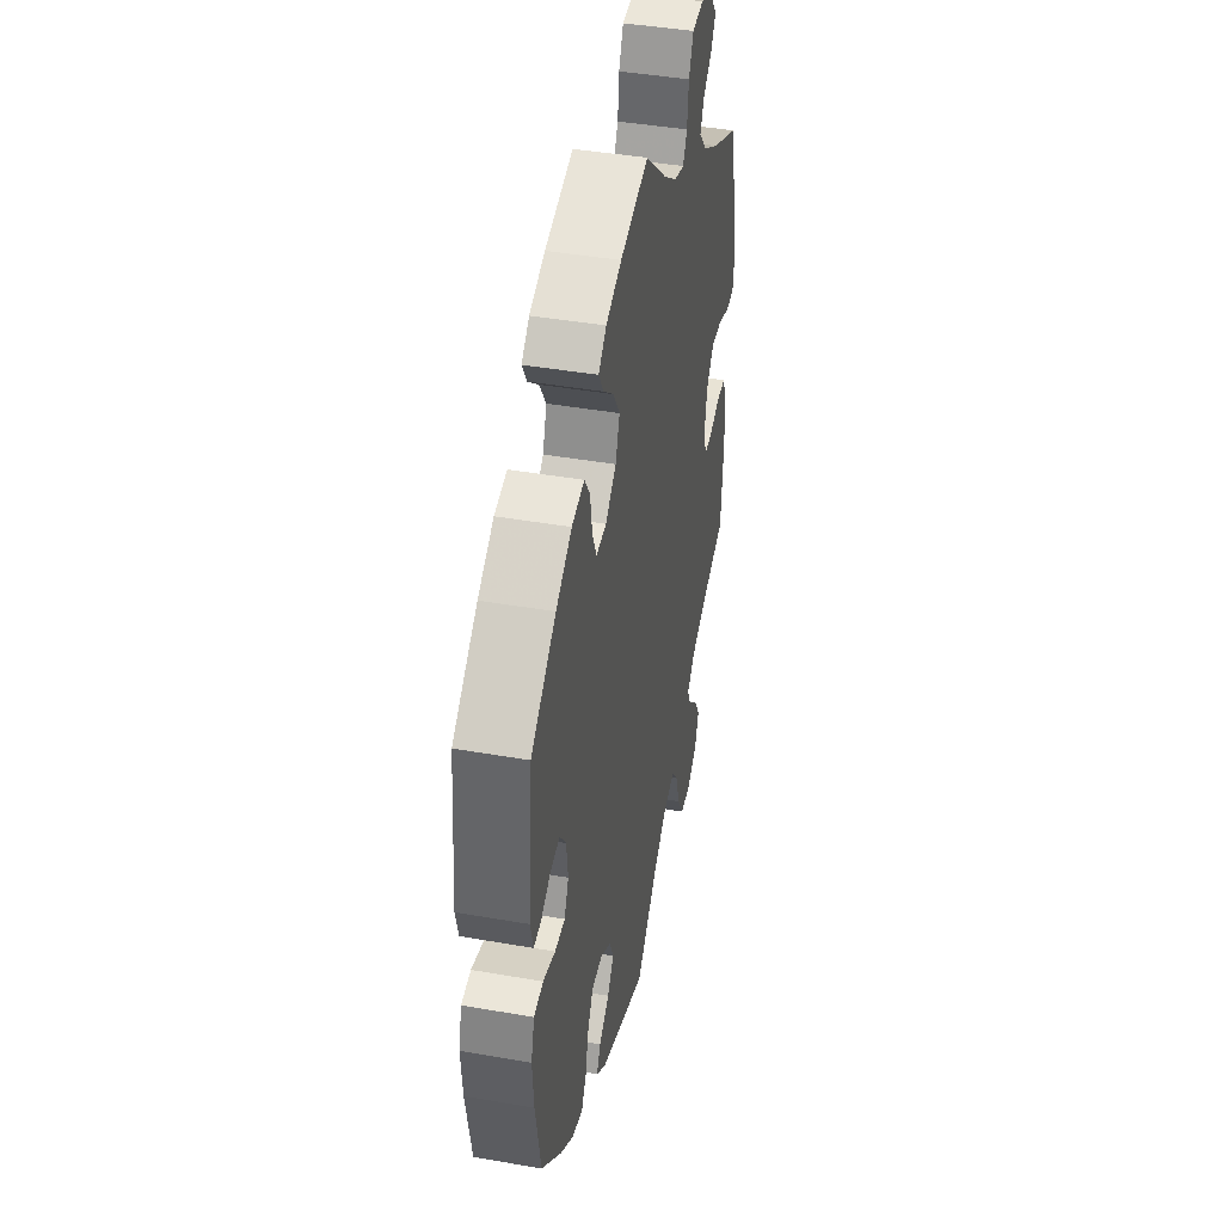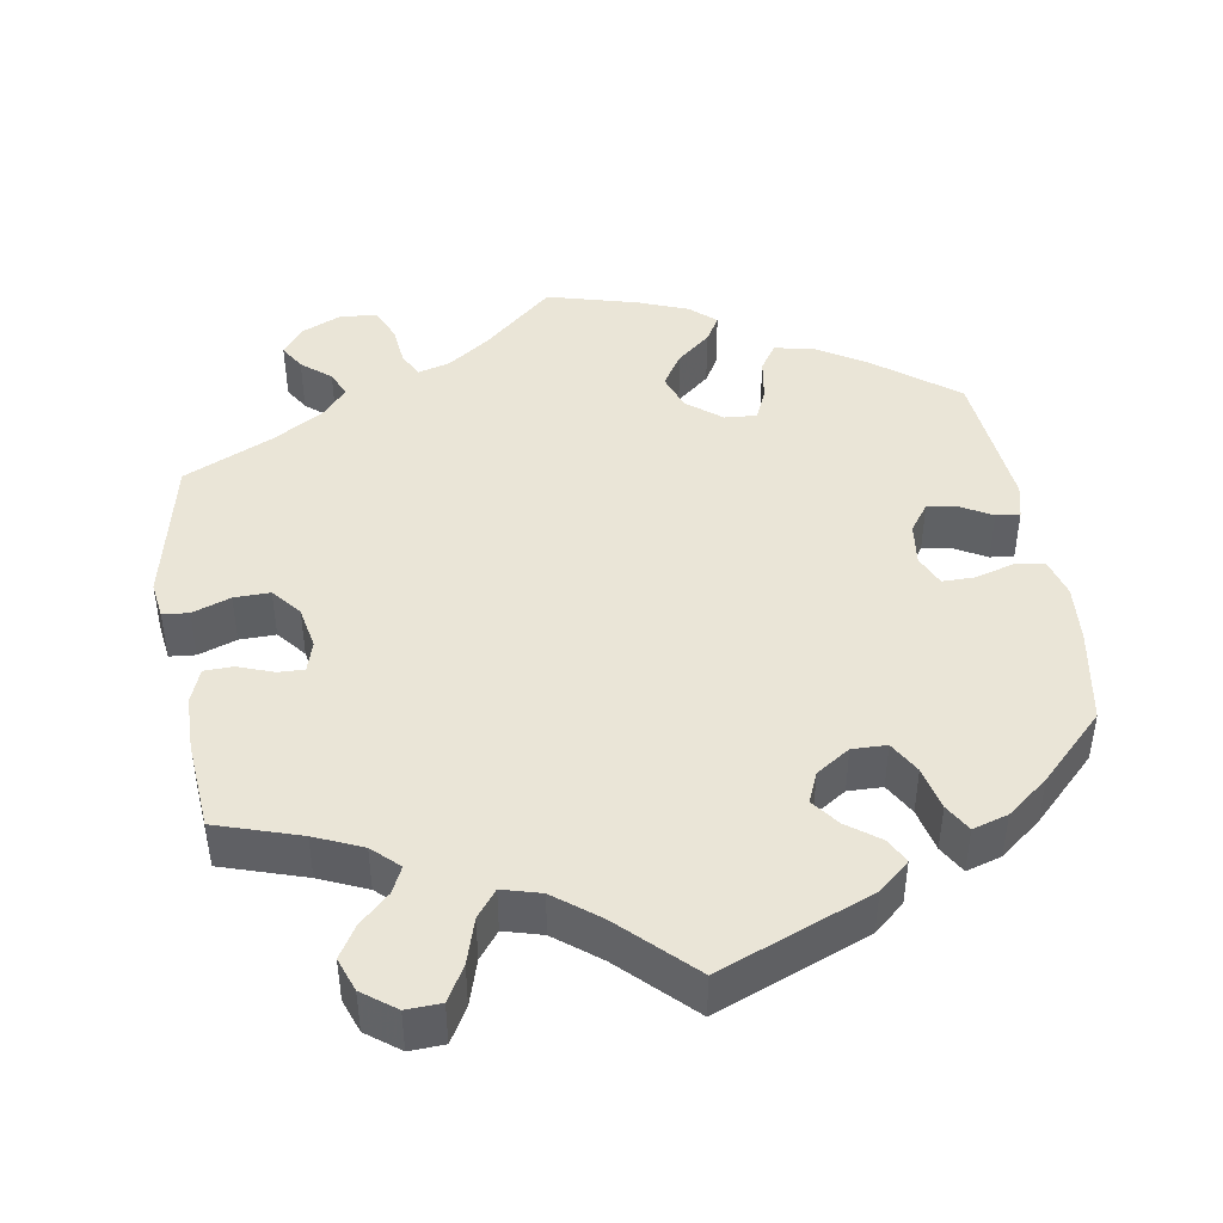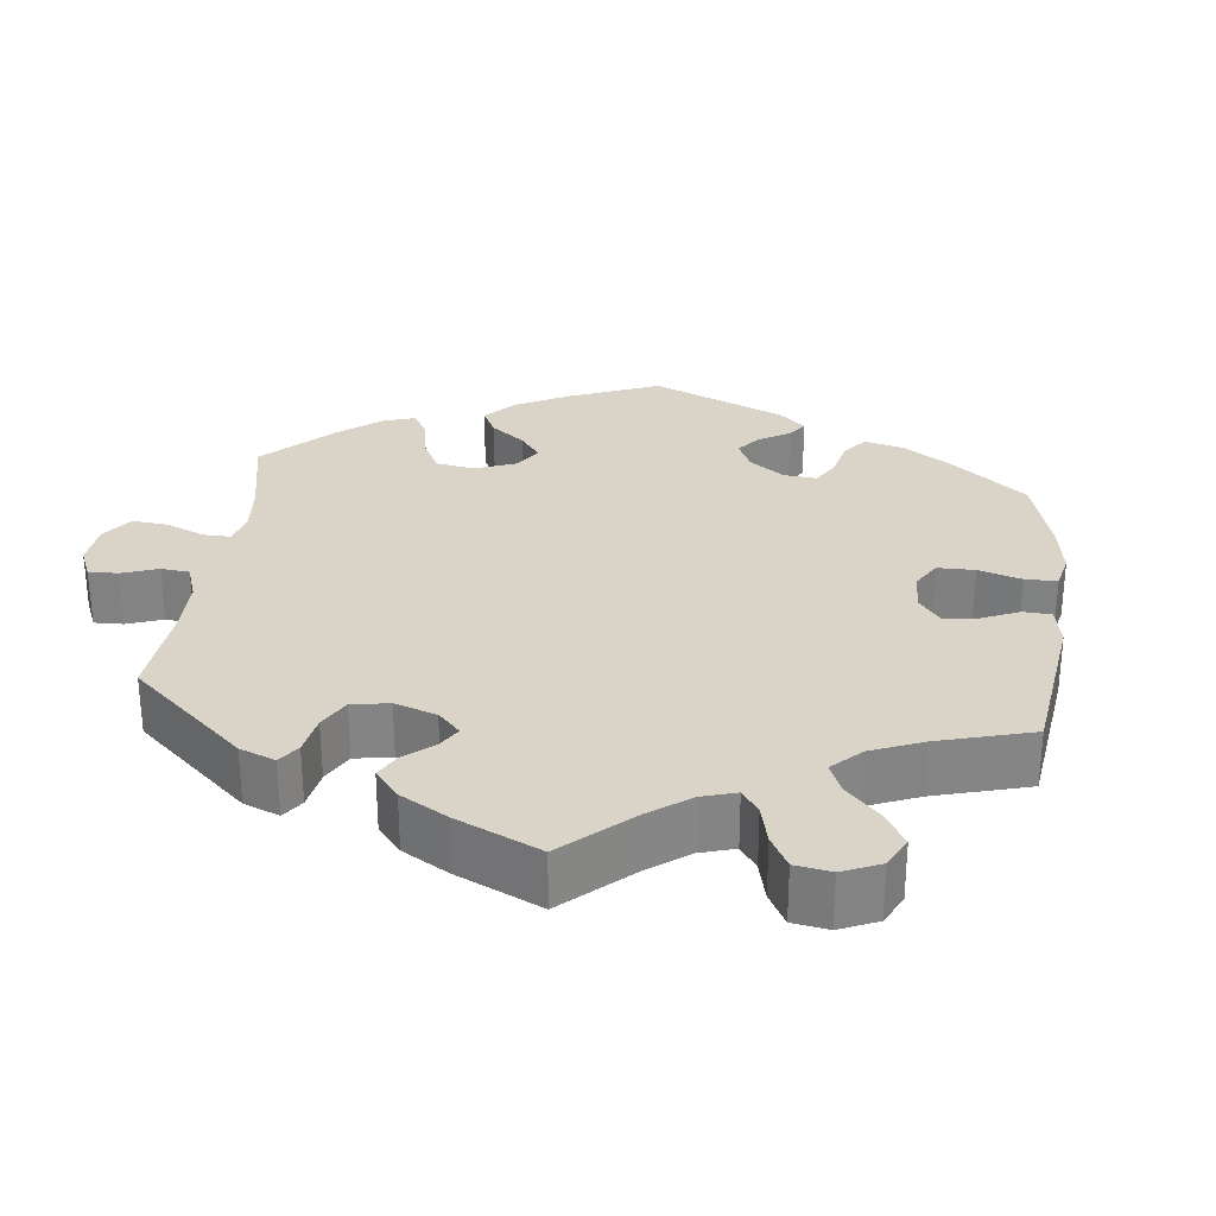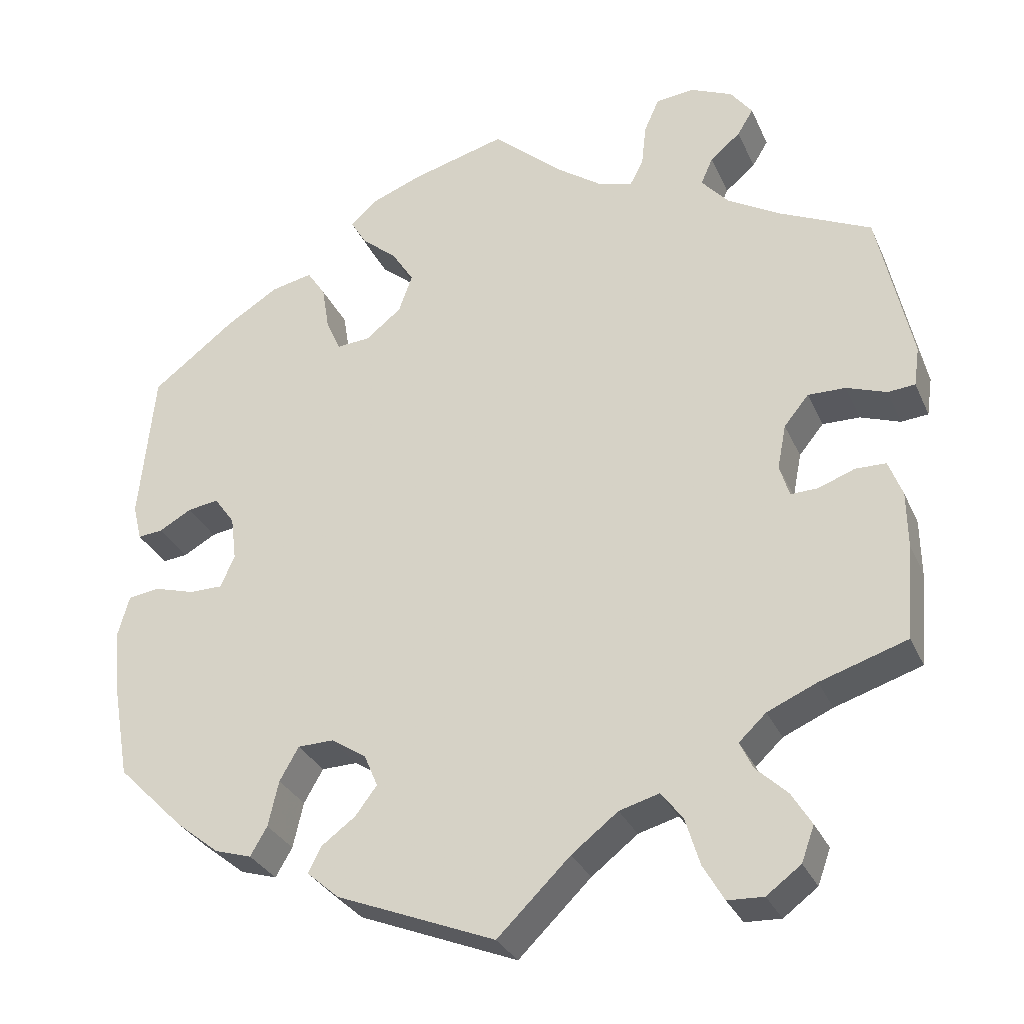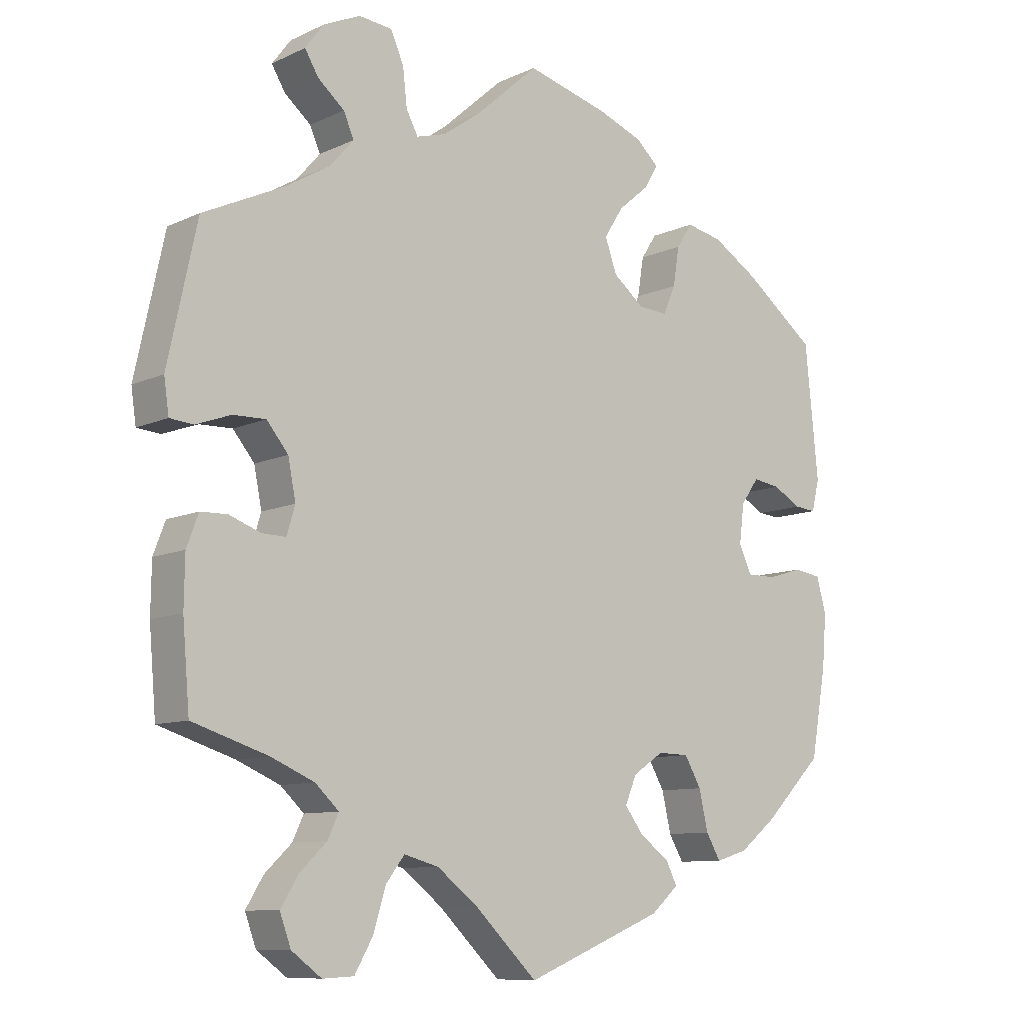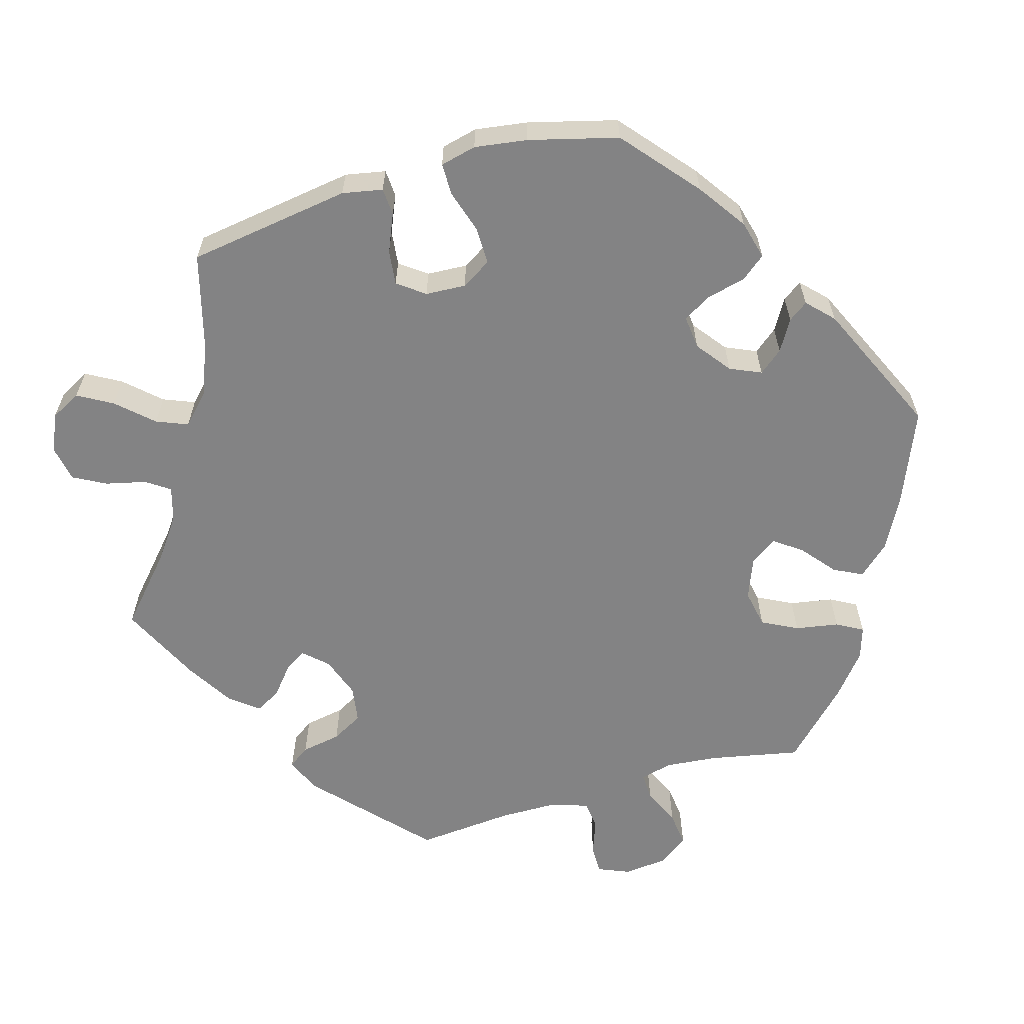
<metadata>
{"format":"obj","ext":"obj","renderer":"f3d","projection":"perspective","resolution":1024,"background":"white","views":[{"elev":42.5,"azim":-78.2,"up":"+Z"},{"elev":44.2,"azim":170.7,"up":"+Y"},{"elev":28.8,"azim":126.5,"up":"+Y"},{"elev":-30.7,"azim":21.0,"up":"+Z"},{"elev":-9.5,"azim":140.1,"up":"+Z"},{"elev":-61.2,"azim":-133.5,"up":"+Y"}]}
</metadata>
<code>
v -0.522 0.07 -0.164
v -0.528 0.07 -0.088
v -0.514 0.07 -0.038
v -0.475 0.07 -0.032
v -0.424 0.07 -0.047
v -0.382 0.07 -0.047
v -0.364 0.07 -0.007
v -0.371 0.07 0.049
v -0.397 0.07 0.085
v -0.436 0.07 0.079
v -0.477 0.07 0.056
v -0.508 0.07 0.053
v -0.519 0.07 0.098
v -0.5 0.07 0.289
v -0.396 0.07 0.369
v -0.33 0.07 0.41
v -0.278 0.07 0.421
v -0.255 0.07 0.386
v -0.246 0.07 0.33
v -0.228 0.07 0.289
v -0.186 0.07 0.292
v -0.141 0.07 0.328
v -0.124 0.07 0.376
v -0.152 0.07 0.42
v -0.196 0.07 0.457
v -0.216 0.07 0.491
v -0.183 0.07 0.521
v -0.118 0.07 0.546
v 0 0.07 0.578
v 0.09 0.07 0.498
v 0.146 0.07 0.458
v 0.188 0.07 0.446
v 0.205 0.07 0.478
v 0.211 0.07 0.532
v 0.23 0.07 0.575
v 0.278 0.07 0.58
v 0.331 0.07 0.556
v 0.358 0.07 0.52
v 0.338 0.07 0.487
v 0.3 0.07 0.455
v 0.285 0.07 0.421
v 0.319 0.07 0.382
v 0.385 0.07 0.343
v 0.5 0.07 0.289
v 0.542 0.07 0.095
v 0.535 0.07 0.046
v 0.501 0.07 0.043
v 0.451 0.07 0.061
v 0.404 0.07 0.062
v 0.373 0.07 0.024
v 0.362 0.07 -0.032
v 0.374 0.07 -0.072
v 0.408 0.07 -0.071
v 0.454 0.07 -0.054
v 0.492 0.07 -0.055
v 0.509 0.07 -0.1
v 0.51 0.07 -0.171
v 0.5 0.07 -0.289
v 0.391 0.07 -0.324
v 0.329 0.07 -0.351
v 0.295 0.07 -0.383
v 0.311 0.07 -0.417
v 0.35 0.07 -0.454
v 0.375 0.07 -0.495
v 0.359 0.07 -0.539
v 0.316 0.07 -0.571
v 0.271 0.07 -0.569
v 0.245 0.07 -0.524
v 0.227 0.07 -0.465
v 0.2 0.07 -0.43
v 0.15 0.07 -0.444
v 0.092 0.07 -0.489
v 0.001 0.07 -0.578
v -0.198 0.07 -0.498
v -0.238 0.07 -0.463
v -0.222 0.07 -0.431
v -0.179 0.07 -0.399
v -0.152 0.07 -0.363
v -0.169 0.07 -0.323
v -0.213 0.07 -0.294
v -0.258 0.07 -0.295
v -0.282 0.07 -0.337
v -0.295 0.07 -0.394
v -0.316 0.07 -0.43
v -0.362 0.07 -0.416
v -0.416 0.07 -0.373
v -0.5 0.07 -0.289
v -0.522 0 -0.164
v -0.528 0 -0.088
v -0.514 0 -0.038
v -0.475 0 -0.032
v -0.424 0 -0.047
v -0.382 0 -0.047
v -0.364 0 -0.007
v -0.371 0 0.049
v -0.397 0 0.085
v -0.436 0 0.079
v -0.477 0 0.056
v -0.508 0 0.053
v -0.519 0 0.098
v -0.5 0 0.289
v -0.396 0 0.369
v -0.33 0 0.41
v -0.278 0 0.421
v -0.255 0 0.386
v -0.246 0 0.33
v -0.228 0 0.289
v -0.186 0 0.292
v -0.141 0 0.328
v -0.124 0 0.376
v -0.152 0 0.42
v -0.196 0 0.457
v -0.216 0 0.491
v -0.183 0 0.521
v -0.118 0 0.546
v 0 0 0.578
v 0.09 0 0.498
v 0.146 0 0.458
v 0.188 0 0.446
v 0.205 0 0.478
v 0.211 0 0.532
v 0.23 0 0.575
v 0.278 0 0.58
v 0.331 0 0.556
v 0.358 0 0.52
v 0.338 0 0.487
v 0.3 0 0.455
v 0.285 0 0.421
v 0.319 0 0.382
v 0.385 0 0.343
v 0.5 0 0.289
v 0.542 0 0.095
v 0.535 0 0.046
v 0.501 0 0.043
v 0.451 0 0.061
v 0.404 0 0.062
v 0.373 0 0.024
v 0.362 0 -0.032
v 0.374 0 -0.072
v 0.408 0 -0.071
v 0.454 0 -0.054
v 0.492 0 -0.055
v 0.509 0 -0.1
v 0.51 0 -0.171
v 0.5 0 -0.289
v 0.391 0 -0.324
v 0.329 0 -0.351
v 0.295 0 -0.383
v 0.311 0 -0.417
v 0.35 0 -0.454
v 0.375 0 -0.495
v 0.359 0 -0.539
v 0.316 0 -0.571
v 0.271 0 -0.569
v 0.245 0 -0.524
v 0.227 0 -0.465
v 0.2 0 -0.43
v 0.15 0 -0.444
v 0.092 0 -0.489
v 0.001 0 -0.578
v -0.198 0 -0.498
v -0.238 0 -0.463
v -0.222 0 -0.431
v -0.179 0 -0.399
v -0.152 0 -0.363
v -0.169 0 -0.323
v -0.213 0 -0.294
v -0.258 0 -0.295
v -0.282 0 -0.337
v -0.295 0 -0.394
v -0.316 0 -0.43
v -0.362 0 -0.416
v -0.416 0 -0.373
v -0.5 0 -0.289
f 82 83 84 85
f 81 82 85 86
f 74 75 76 77
f 72 73 74 77
f 71 72 77 78
f 70 71 78 79
f 66 67 68 69
f 66 69 70
f 65 66 70
f 62 63 64 65
f 61 62 65 70
f 60 61 70 79
f 56 57 58 59
f 53 54 55 56
f 52 53 56 59
f 51 52 59 60
f 45 46 47 48
f 43 44 45 48
f 42 43 48 49
f 41 42 49 50
f 37 38 39 40
f 37 40 41
f 36 37 41
f 33 34 35 36
f 32 33 36 41
f 27 28 29 30
f 27 30 31
f 24 25 26 27
f 23 24 27 31
f 22 23 31 32
f 16 17 18 19
f 16 19 20
f 15 16 20
f 14 15 20
f 13 14 20
f 10 11 12 13
f 9 10 13 20
f 8 9 20 21
f 2 3 4 5
f 2 5 6
f 1 2 6
f 81 86 87 1
f 51 60 79 80
f 7 8 21 22
f 6 7 22 32
f 80 81 1 6
f 41 50 51 80
f 6 32 41 80
f 172 171 170 169
f 173 172 169 168
f 164 163 162 161
f 164 161 160 159
f 165 164 159 158
f 166 165 158 157
f 156 155 154 153
f 157 156 153
f 157 153 152
f 152 151 150 149
f 157 152 149 148
f 166 157 148 147
f 146 145 144 143
f 143 142 141 140
f 146 143 140 139
f 147 146 139 138
f 135 134 133 132
f 135 132 131 130
f 136 135 130 129
f 137 136 129 128
f 127 126 125 124
f 128 127 124
f 128 124 123
f 123 122 121 120
f 128 123 120 119
f 117 116 115 114
f 118 117 114
f 114 113 112 111
f 118 114 111 110
f 119 118 110 109
f 106 105 104 103
f 107 106 103
f 107 103 102
f 107 102 101
f 107 101 100
f 100 99 98 97
f 107 100 97 96
f 108 107 96 95
f 92 91 90 89
f 93 92 89
f 93 89 88
f 88 174 173 168
f 167 166 147 138
f 109 108 95 94
f 119 109 94 93
f 93 88 168 167
f 167 138 137 128
f 167 128 119 93
f 1 88 89 2
f 2 89 90 3
f 3 90 91 4
f 4 91 92 5
f 5 92 93 6
f 6 93 94 7
f 7 94 95 8
f 8 95 96 9
f 9 96 97 10
f 10 97 98 11
f 11 98 99 12
f 12 99 100 13
f 13 100 101 14
f 14 101 102 15
f 15 102 103 16
f 16 103 104 17
f 17 104 105 18
f 18 105 106 19
f 19 106 107 20
f 20 107 108 21
f 21 108 109 22
f 22 109 110 23
f 23 110 111 24
f 24 111 112 25
f 25 112 113 26
f 26 113 114 27
f 27 114 115 28
f 28 115 116 29
f 29 116 117 30
f 30 117 118 31
f 31 118 119 32
f 32 119 120 33
f 33 120 121 34
f 34 121 122 35
f 35 122 123 36
f 36 123 124 37
f 37 124 125 38
f 38 125 126 39
f 39 126 127 40
f 40 127 128 41
f 41 128 129 42
f 42 129 130 43
f 43 130 131 44
f 44 131 132 45
f 45 132 133 46
f 46 133 134 47
f 47 134 135 48
f 48 135 136 49
f 49 136 137 50
f 50 137 138 51
f 51 138 139 52
f 52 139 140 53
f 53 140 141 54
f 54 141 142 55
f 55 142 143 56
f 56 143 144 57
f 57 144 145 58
f 58 145 146 59
f 59 146 147 60
f 60 147 148 61
f 61 148 149 62
f 62 149 150 63
f 63 150 151 64
f 64 151 152 65
f 65 152 153 66
f 66 153 154 67
f 67 154 155 68
f 68 155 156 69
f 69 156 157 70
f 70 157 158 71
f 71 158 159 72
f 72 159 160 73
f 73 160 161 74
f 74 161 162 75
f 75 162 163 76
f 76 163 164 77
f 77 164 165 78
f 78 165 166 79
f 79 166 167 80
f 80 167 168 81
f 81 168 169 82
f 82 169 170 83
f 83 170 171 84
f 84 171 172 85
f 85 172 173 86
f 86 173 174 87
f 87 174 88 1

</code>
